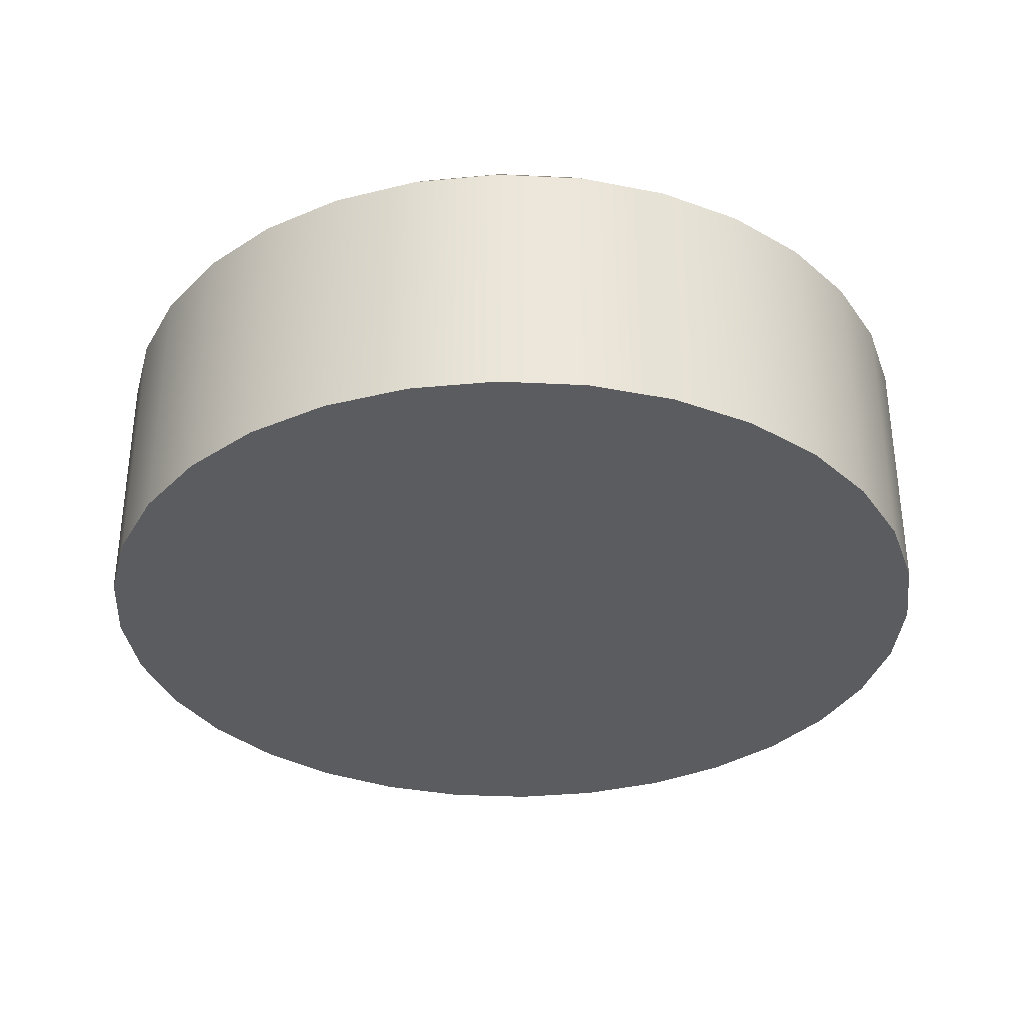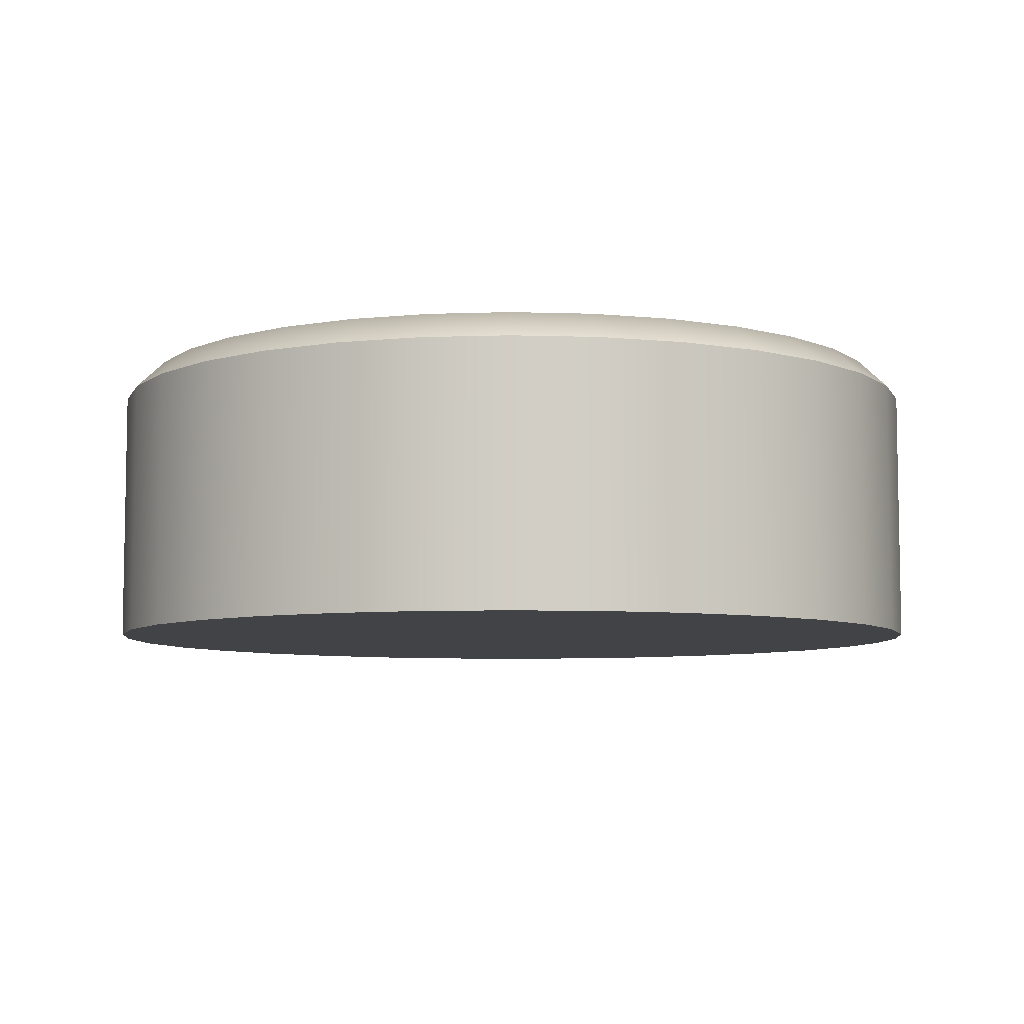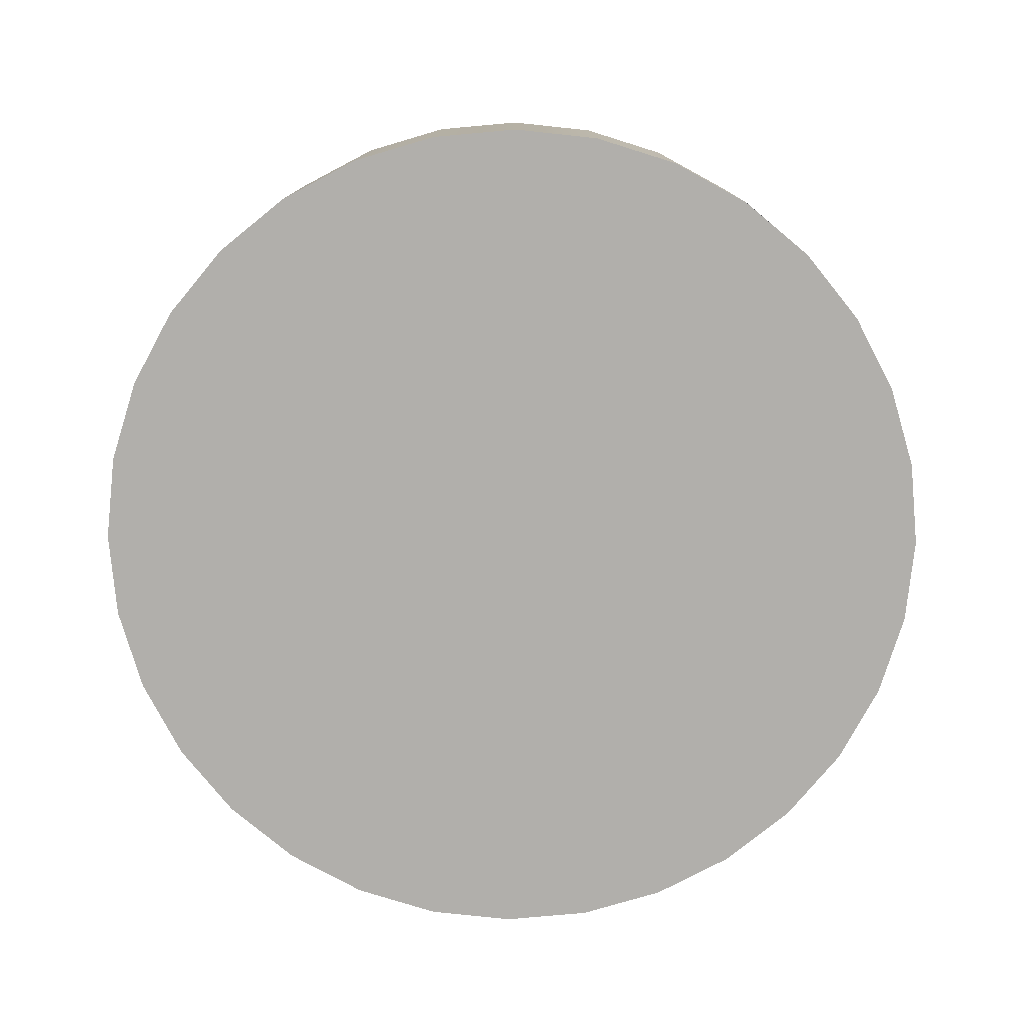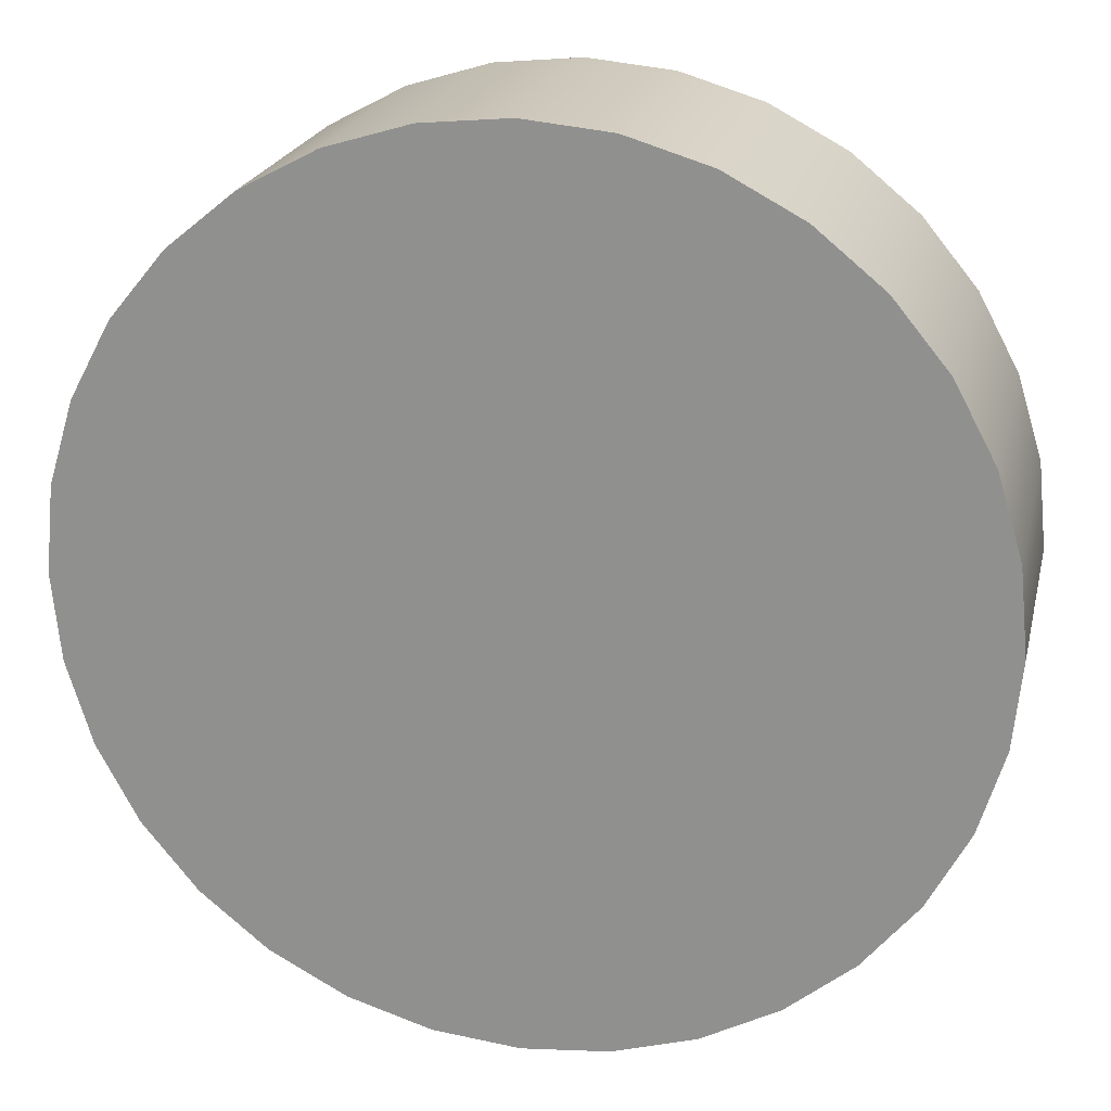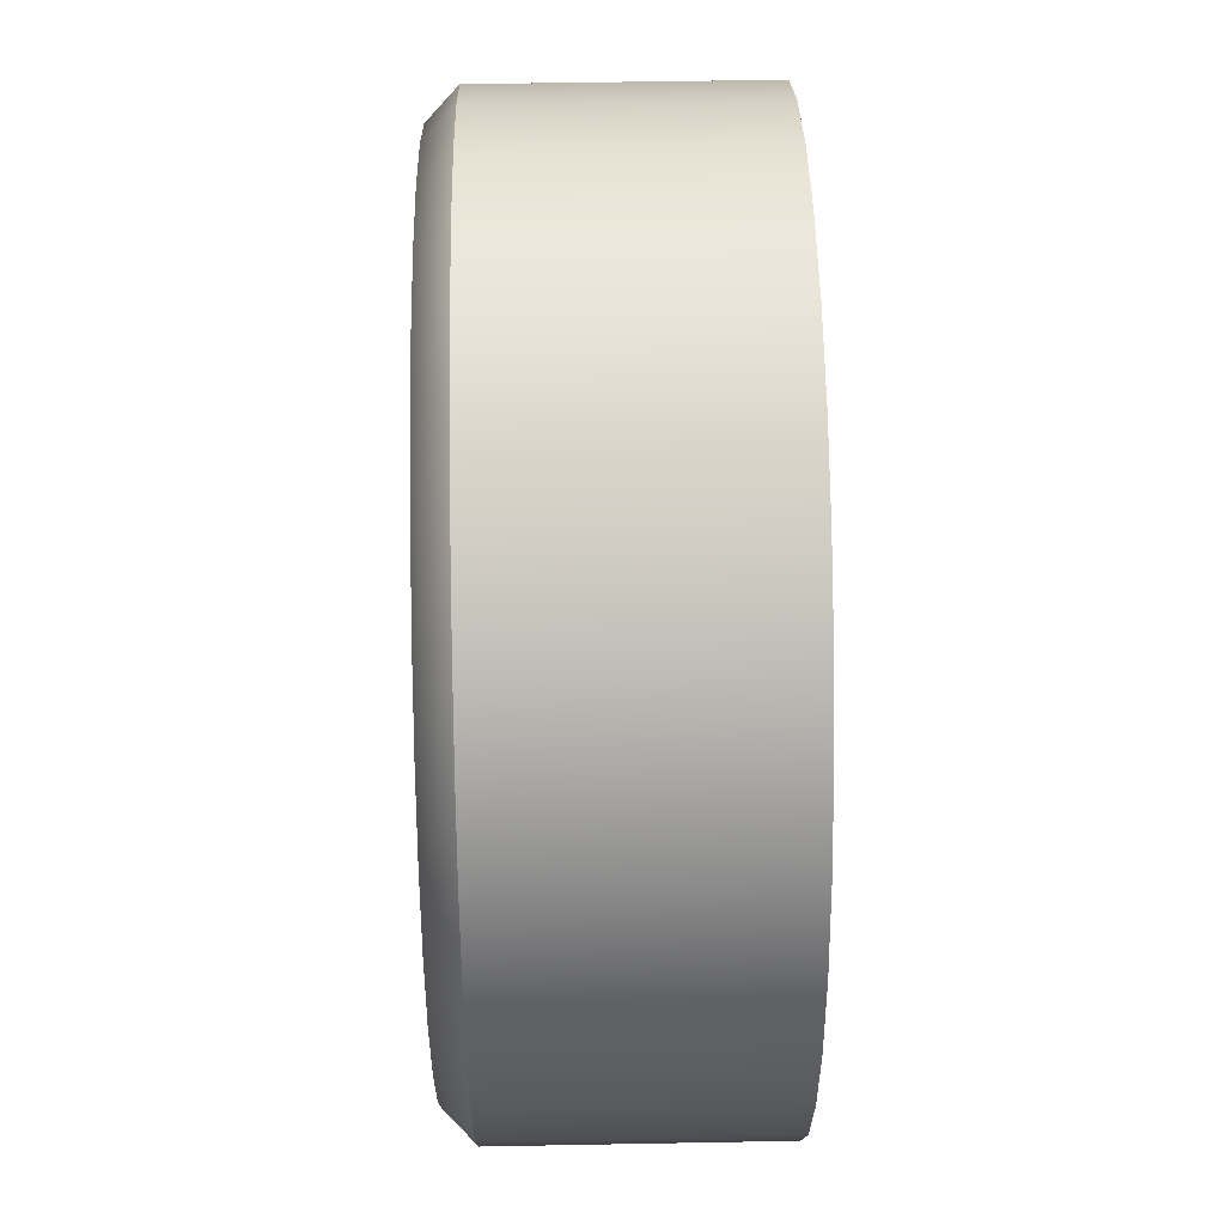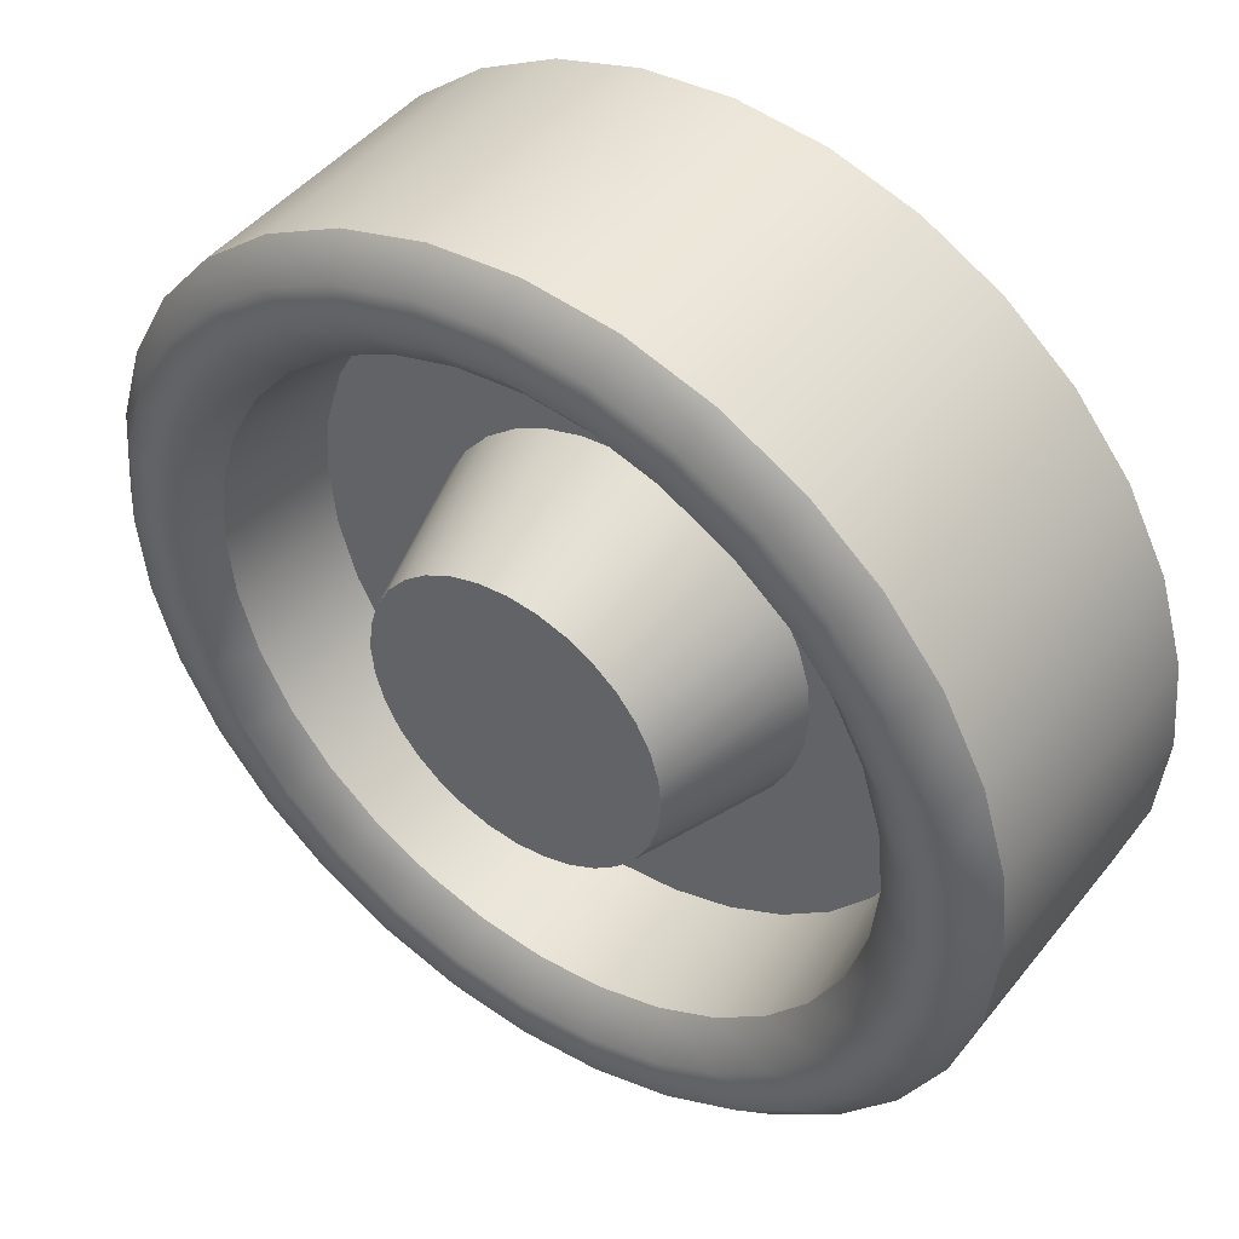
<metadata>
{"format":"obj","ext":"obj","renderer":"f3d","projection":"perspective","resolution":1024,"background":"white","views":[{"elev":-33.9,"azim":69.3,"up":"+Z"},{"elev":-6.9,"azim":56.5,"up":"+Z"},{"elev":-78.1,"azim":100.8,"up":"+Z"},{"elev":21.5,"azim":-167.1,"up":"+Y"},{"elev":48.7,"azim":88.8,"up":"+Y"},{"elev":45.6,"azim":36.0,"up":"+Y"}]}
</metadata>
<code>
o Cylinder38
v 1.5 9.799e-18 -0.5
v 1.471 0.2926 -0.5
v 1.386 0.574 -0.5
v 1.247 0.8334 -0.5
v 1.061 1.061 -0.5
v 0.8334 1.247 -0.5
v 0.574 1.386 -0.5
v 0.2926 1.471 -0.5
v 9.185e-17 1.5 -0.5
v -0.2926 1.471 -0.5
v -0.574 1.386 -0.5
v -0.8334 1.247 -0.5
v -1.061 1.061 -0.5
v -1.247 0.8334 -0.5
v -1.386 0.574 -0.5
v -1.471 0.2926 -0.5
v -1.5 1.935e-16 -0.5
v -1.471 -0.2926 -0.5
v -1.386 -0.574 -0.5
v -1.247 -0.8334 -0.5
v -1.061 -1.061 -0.5
v -0.8334 -1.247 -0.5
v -0.574 -1.386 -0.5
v -0.2926 -1.471 -0.5
v -2.755e-16 -1.5 -0.5
v 0.2926 -1.471 -0.5
v 0.574 -1.386 -0.5
v 0.8334 -1.247 -0.5
v 1.061 -1.061 -0.5
v 1.247 -0.8334 -0.5
v 1.386 -0.574 -0.5
v 1.471 -0.2926 -0.5
v 1.5 -5.143e-17 0.4
v 1.471 0.2926 0.4
v 1.386 0.574 0.4
v 1.247 0.8334 0.4
v 1.061 1.061 0.4
v 0.8334 1.247 0.4
v 0.574 1.386 0.4
v 0.2926 1.471 0.4
v 9.185e-17 1.5 0.4
v -0.2926 1.471 0.4
v -0.574 1.386 0.4
v -0.8334 1.247 0.4
v -1.061 1.061 0.4
v -1.247 0.8334 0.4
v -1.386 0.574 0.4
v -1.471 0.2926 0.4
v -1.5 1.323e-16 0.4
v -1.471 -0.2926 0.4
v -1.386 -0.574 0.4
v -1.247 -0.8334 0.4
v -1.061 -1.061 0.4
v -0.8334 -1.247 0.4
v -0.574 -1.386 0.4
v -0.2926 -1.471 0.4
v -2.755e-16 -1.5 0.4
v 0.2926 -1.471 0.4
v 0.574 -1.386 0.4
v 0.8334 -1.247 0.4
v 1.061 -1.061 0.4
v 1.247 -0.8334 0.4
v 1.386 -0.574 0.4
v 1.471 -0.2926 0.4
v 1.395 -5.195e-17 0.5
v 1.368 0.2722 0.5
v 1.289 0.5338 0.5
v 1.16 0.775 0.5
v 0.9864 0.9864 0.5
v 0.775 1.16 0.5
v 0.5338 1.289 0.5
v 0.2722 1.368 0.5
v 8.542e-17 1.395 0.5
v -0.2722 1.368 0.5
v -0.5338 1.289 0.5
v -0.775 1.16 0.5
v -0.9864 0.9864 0.5
v -1.16 0.775 0.5
v -1.289 0.5338 0.5
v -1.368 0.2722 0.5
v -1.395 1.189e-16 0.5
v -1.368 -0.2722 0.5
v -1.289 -0.5338 0.5
v -1.16 -0.775 0.5
v -0.9864 -0.9864 0.5
v -0.775 -1.16 0.5
v -0.5338 -1.289 0.5
v -0.2722 -1.368 0.5
v -2.563e-16 -1.395 0.5
v 0.2722 -1.368 0.5
v 0.5338 -1.289 0.5
v 0.775 -1.16 0.5
v 0.9864 -0.9864 0.5
v 1.16 -0.775 0.5
v 1.289 -0.5338 0.5
v 1.368 -0.2722 0.5
v 1.256 -5.126e-17 0.5
v 1.231 0.2449 0.5
v 1.16 0.4805 0.5
v 1.044 0.6975 0.5
v 0.8878 0.8878 0.5
v 0.6975 1.044 0.5
v 0.4805 1.16 0.5
v 0.2449 1.231 0.5
v 6.855e-17 1.256 0.5
v -0.2449 1.231 0.5
v -0.4805 1.16 0.5
v -0.6975 1.044 0.5
v -0.8878 0.8878 0.5
v -1.044 0.6975 0.5
v -1.16 0.4805 0.5
v -1.231 0.2449 0.5
v -1.256 1.025e-16 0.5
v -1.231 -0.2449 0.5
v -1.16 -0.4805 0.5
v -1.044 -0.6975 0.5
v -0.8878 -0.8878 0.5
v -0.6975 -1.044 0.5
v -0.4805 -1.16 0.5
v -0.2449 -1.231 0.5
v -2.39e-16 -1.256 0.5
v 0.2449 -1.231 0.5
v 0.4805 -1.16 0.5
v 0.6975 -1.044 0.5
v 0.8878 -0.8878 0.5
v 1.044 -0.6975 0.5
v 1.16 -0.4805 0.5
v 1.231 -0.2449 0.5
v 1.13 -5.627e-17 0.4
v 1.108 0.2204 0.4
v 1.044 0.4324 0.4
v 0.9395 0.6278 0.4
v 0.799 0.799 0.4
v 0.6278 0.9395 0.4
v 0.4324 1.044 0.4
v 0.2204 1.108 0.4
v 6.031e-17 1.13 0.4
v -0.2204 1.108 0.4
v -0.4324 1.044 0.4
v -0.6278 0.9395 0.4
v -0.799 0.799 0.4
v -0.9395 0.6278 0.4
v -1.044 0.4324 0.4
v -1.108 0.2204 0.4
v -1.13 8.211e-17 0.4
v -1.108 -0.2204 0.4
v -1.044 -0.4324 0.4
v -0.9395 -0.6278 0.4
v -0.799 -0.799 0.4
v -0.6278 -0.9395 0.4
v -0.4324 -1.044 0.4
v -0.2204 -1.108 0.4
v -2.165e-16 -1.13 0.4
v 0.2204 -1.108 0.4
v 0.4324 -1.044 0.4
v 0.6278 -0.9395 0.4
v 0.799 -0.799 0.4
v 0.9395 -0.6278 0.4
v 1.044 -0.4324 0.4
v 1.108 -0.2204 0.4
v 1.073 -5.935e-17 -6.939e-19
v 1.053 0.2094 -6.939e-19
v 0.9917 0.4108 -6.939e-19
v 0.8925 0.5964 -6.939e-19
v 0.759 0.759 1.048e-16
v 0.5964 0.8925 1.048e-16
v 0.4108 0.9917 1.048e-16
v 0.2094 1.053 1.048e-16
v 5.452e-17 1.073 1.048e-16
v -0.2094 1.053 1.048e-16
v -0.4108 0.9917 1.048e-16
v -0.5964 0.8925 1.048e-16
v -0.759 0.759 1.048e-16
v -0.8925 0.5964 -6.939e-19
v -0.9917 0.4108 -6.939e-19
v -1.053 0.2094 -6.939e-19
v -1.073 7.211e-17 -6.939e-19
v -1.053 -0.2094 -6.939e-19
v -0.9917 -0.4108 -1.062e-16
v -0.8925 -0.5964 -1.062e-16
v -0.759 -0.759 -1.062e-16
v -0.5964 -0.8925 -1.062e-16
v -0.4108 -0.9917 -1.062e-16
v -0.2094 -1.053 -1.062e-16
v -2.084e-16 -1.073 -1.062e-16
v 0.2094 -1.053 -1.062e-16
v 0.4108 -0.9917 -1.062e-16
v 0.5964 -0.8925 -1.062e-16
v 0.759 -0.759 -1.062e-16
v 0.8925 -0.5964 -1.062e-16
v 0.9917 -0.4108 -1.062e-16
v 1.053 -0.2094 -6.939e-19
v 0.6441 -4.919e-17 -5.967e-18
v 0.6317 0.1257 -5.967e-18
v 0.595 0.2465 -5.967e-18
v 0.5355 0.3578 -5.967e-18
v 0.4554 0.4554 5.732e-17
v 0.3578 0.5355 5.732e-17
v 0.2465 0.595 5.732e-17
v 0.1257 0.6317 5.732e-17
v 1.051e-17 0.6441 5.732e-17
v -0.1257 0.6317 5.732e-17
v -0.2465 0.595 5.732e-17
v -0.3578 0.5355 5.732e-17
v -0.4554 0.4554 5.732e-17
v -0.5355 0.3578 -5.967e-18
v -0.595 0.2465 -5.967e-18
v -0.6317 0.1257 -5.967e-18
v -0.6441 2.969e-17 -5.967e-18
v -0.6317 -0.1257 -5.967e-18
v -0.595 -0.2465 -6.925e-17
v -0.5355 -0.3578 -6.925e-17
v -0.4554 -0.4554 -6.925e-17
v -0.3578 -0.5355 -6.925e-17
v -0.2465 -0.595 -6.925e-17
v -0.1257 -0.6317 -6.925e-17
v -1.472e-16 -0.6441 -6.925e-17
v 0.1257 -0.6317 -6.925e-17
v 0.2465 -0.595 -6.925e-17
v 0.3578 -0.5355 -6.925e-17
v 0.4554 -0.4554 -6.925e-17
v 0.5355 -0.3578 -6.925e-17
v 0.595 -0.2465 -6.925e-17
v 0.6317 -0.1257 -5.967e-18
v 0.5 -4.707e-17 0.5
v 0.4904 0.09755 0.5
v 0.4619 0.1913 0.5
v 0.4157 0.2778 0.5
v 0.3536 0.3536 0.5
v 0.2778 0.4157 0.5
v 0.1913 0.4619 0.5
v 0.09755 0.4904 0.5
v -8.918e-18 0.5 0.5
v -0.09755 0.4904 0.5
v -0.1913 0.4619 0.5
v -0.2778 0.4157 0.5
v -0.3536 0.3536 0.5
v -0.4157 0.2778 0.5
v -0.4619 0.1913 0.5
v -0.4904 0.09755 0.5
v -0.5 1.417e-17 0.5
v -0.4904 -0.09755 0.5
v -0.4619 -0.1913 0.5
v -0.4157 -0.2778 0.5
v -0.3536 -0.3536 0.5
v -0.2778 -0.4157 0.5
v -0.1913 -0.4619 0.5
v -0.09755 -0.4904 0.5
v -1.314e-16 -0.5 0.5
v 0.09755 -0.4904 0.5
v 0.1913 -0.4619 0.5
v 0.2778 -0.4157 0.5
v 0.3536 -0.3536 0.5
v 0.4157 -0.2778 0.5
v 0.4619 -0.1913 0.5
v 0.4904 -0.09755 0.5
g Cylinder38_Cylinder38_auv
f 1 32 31 30 29 28 27 26 25 24 23 22 21 20 19 18 17 16 15 14 13 12 11 10 9 8 7 6 5 4 3 2
f 33 65 96 64
f 34 66 65 33
f 35 67 66 34
f 36 68 67 35
f 37 69 68 36
f 38 70 69 37
f 39 71 70 38
f 40 72 71 39
f 41 73 72 40
f 42 74 73 41
f 43 75 74 42
f 44 76 75 43
f 45 77 76 44
f 46 78 77 45
f 47 79 78 46
f 48 80 79 47
f 49 81 80 48
f 50 82 81 49
f 51 83 82 50
f 52 84 83 51
f 53 85 84 52
f 54 86 85 53
f 55 87 86 54
f 56 88 87 55
f 57 89 88 56
f 58 90 89 57
f 59 91 90 58
f 60 92 91 59
f 61 93 92 60
f 62 94 93 61
f 63 95 94 62
f 64 96 95 63
f 65 97 128 96
f 66 98 97 65
f 67 99 98 66
f 68 100 99 67
f 69 101 100 68
f 70 102 101 69
f 71 103 102 70
f 72 104 103 71
f 73 105 104 72
f 74 106 105 73
f 75 107 106 74
f 76 108 107 75
f 77 109 108 76
f 78 110 109 77
f 79 111 110 78
f 80 112 111 79
f 81 113 112 80
f 82 114 113 81
f 83 115 114 82
f 84 116 115 83
f 85 117 116 84
f 86 118 117 85
f 87 119 118 86
f 88 120 119 87
f 89 121 120 88
f 90 122 121 89
f 91 123 122 90
f 92 124 123 91
f 93 125 124 92
f 94 126 125 93
f 95 127 126 94
f 96 128 127 95
f 97 129 160 128
f 98 130 129 97
f 99 131 130 98
f 100 132 131 99
f 101 133 132 100
f 102 134 133 101
f 103 135 134 102
f 104 136 135 103
f 105 137 136 104
f 106 138 137 105
f 107 139 138 106
f 108 140 139 107
f 109 141 140 108
f 110 142 141 109
f 111 143 142 110
f 112 144 143 111
f 113 145 144 112
f 114 146 145 113
f 115 147 146 114
f 116 148 147 115
f 117 149 148 116
f 118 150 149 117
f 119 151 150 118
f 120 152 151 119
f 121 153 152 120
f 122 154 153 121
f 123 155 154 122
f 124 156 155 123
f 125 157 156 124
f 126 158 157 125
f 127 159 158 126
f 128 160 159 127
f 161 193 224 192
f 162 194 193 161
f 163 195 194 162
f 164 196 195 163
f 165 197 196 164
f 166 198 197 165
f 167 199 198 166
f 168 200 199 167
f 169 201 200 168
f 170 202 201 169
f 171 203 202 170
f 172 204 203 171
f 173 205 204 172
f 174 206 205 173
f 175 207 206 174
f 176 208 207 175
f 177 209 208 176
f 178 210 209 177
f 179 211 210 178
f 180 212 211 179
f 181 213 212 180
f 182 214 213 181
f 183 215 214 182
f 184 216 215 183
f 185 217 216 184
f 186 218 217 185
f 187 219 218 186
f 188 220 219 187
f 189 221 220 188
f 190 222 221 189
f 191 223 222 190
f 192 224 223 191
f 226 227 228 229 230 231 232 233 234 235 236 237 238 239 240 241 242 243 244 245 246 247 248 249 250 251 252 253 254 255 256 225
f 1 33 64 32
f 2 34 33 1
f 3 35 34 2
f 4 36 35 3
f 5 37 36 4
f 6 38 37 5
f 7 39 38 6
f 8 40 39 7
f 9 41 40 8
f 10 42 41 9
f 11 43 42 10
f 12 44 43 11
f 13 45 44 12
f 14 46 45 13
f 15 47 46 14
f 16 48 47 15
f 17 49 48 16
f 18 50 49 17
f 19 51 50 18
f 20 52 51 19
f 21 53 52 20
f 22 54 53 21
f 23 55 54 22
f 24 56 55 23
f 25 57 56 24
f 26 58 57 25
f 27 59 58 26
f 28 60 59 27
f 29 61 60 28
f 30 62 61 29
f 31 63 62 30
f 32 64 63 31
f 129 161 192 160
f 130 162 161 129
f 131 163 162 130
f 132 164 163 131
f 133 165 164 132
f 134 166 165 133
f 135 167 166 134
f 136 168 167 135
f 137 169 168 136
f 138 170 169 137
f 139 171 170 138
f 140 172 171 139
f 141 173 172 140
f 142 174 173 141
f 143 175 174 142
f 144 176 175 143
f 145 177 176 144
f 146 178 177 145
f 147 179 178 146
f 148 180 179 147
f 149 181 180 148
f 150 182 181 149
f 151 183 182 150
f 152 184 183 151
f 153 185 184 152
f 154 186 185 153
f 155 187 186 154
f 156 188 187 155
f 157 189 188 156
f 158 190 189 157
f 159 191 190 158
f 160 192 191 159
f 193 225 256 224
f 194 226 225 193
f 195 227 226 194
f 196 228 227 195
f 197 229 228 196
f 198 230 229 197
f 199 231 230 198
f 200 232 231 199
f 201 233 232 200
f 202 234 233 201
f 203 235 234 202
f 204 236 235 203
f 205 237 236 204
f 206 238 237 205
f 207 239 238 206
f 208 240 239 207
f 209 241 240 208
f 210 242 241 209
f 211 243 242 210
f 212 244 243 211
f 213 245 244 212
f 214 246 245 213
f 215 247 246 214
f 216 248 247 215
f 217 249 248 216
f 218 250 249 217
f 219 251 250 218
f 220 252 251 219
f 221 253 252 220
f 222 254 253 221
f 223 255 254 222
f 224 256 255 223

</code>
